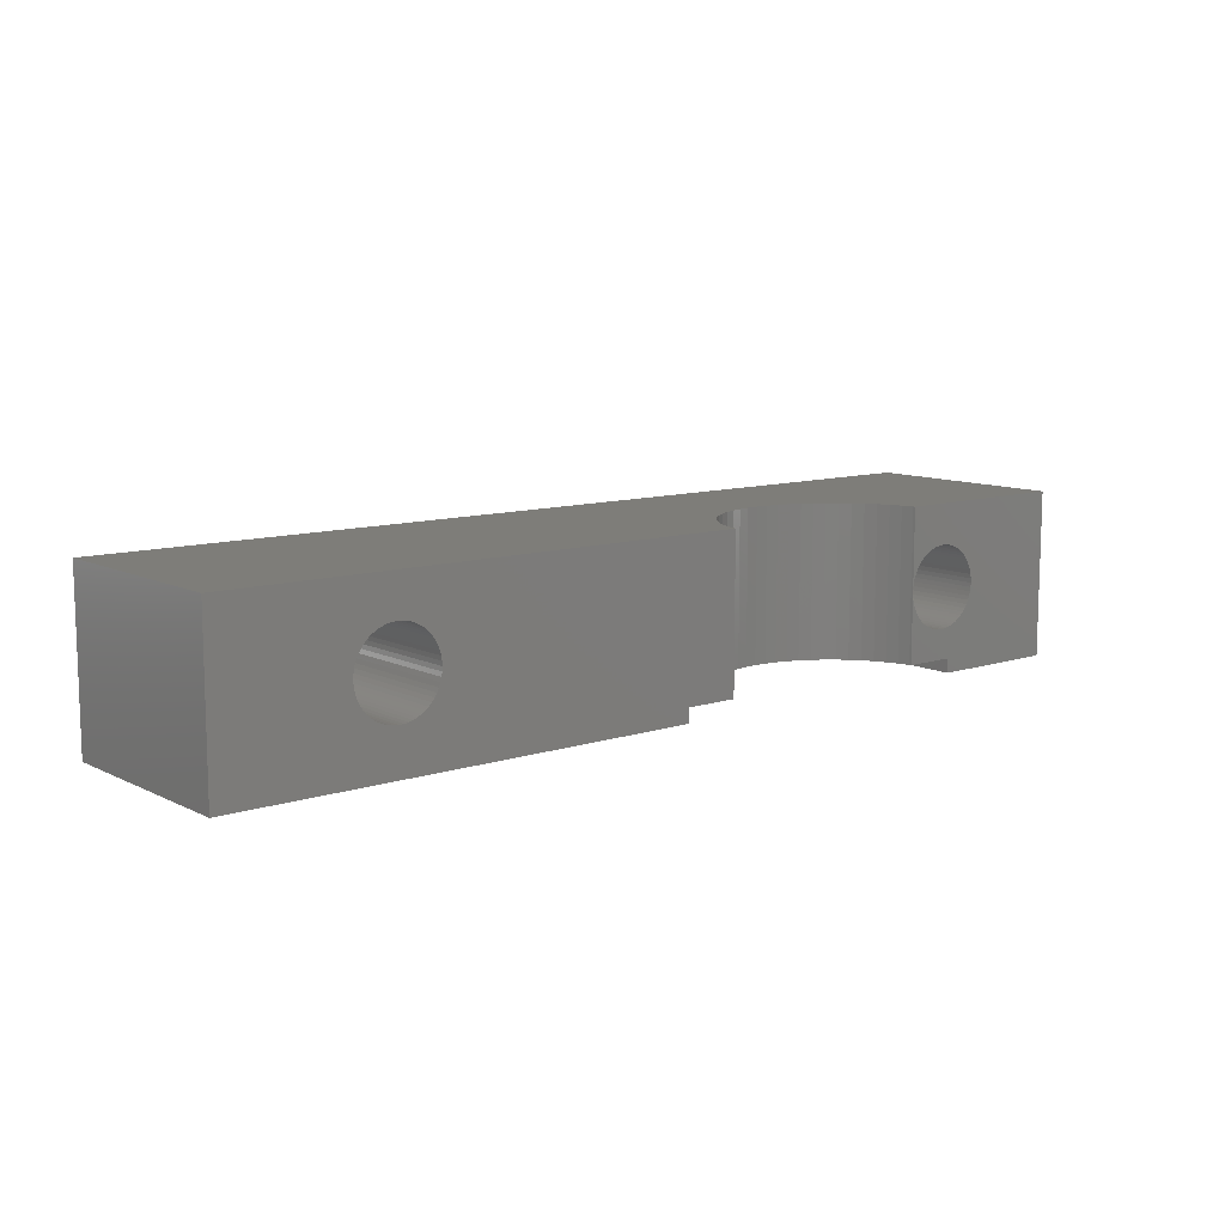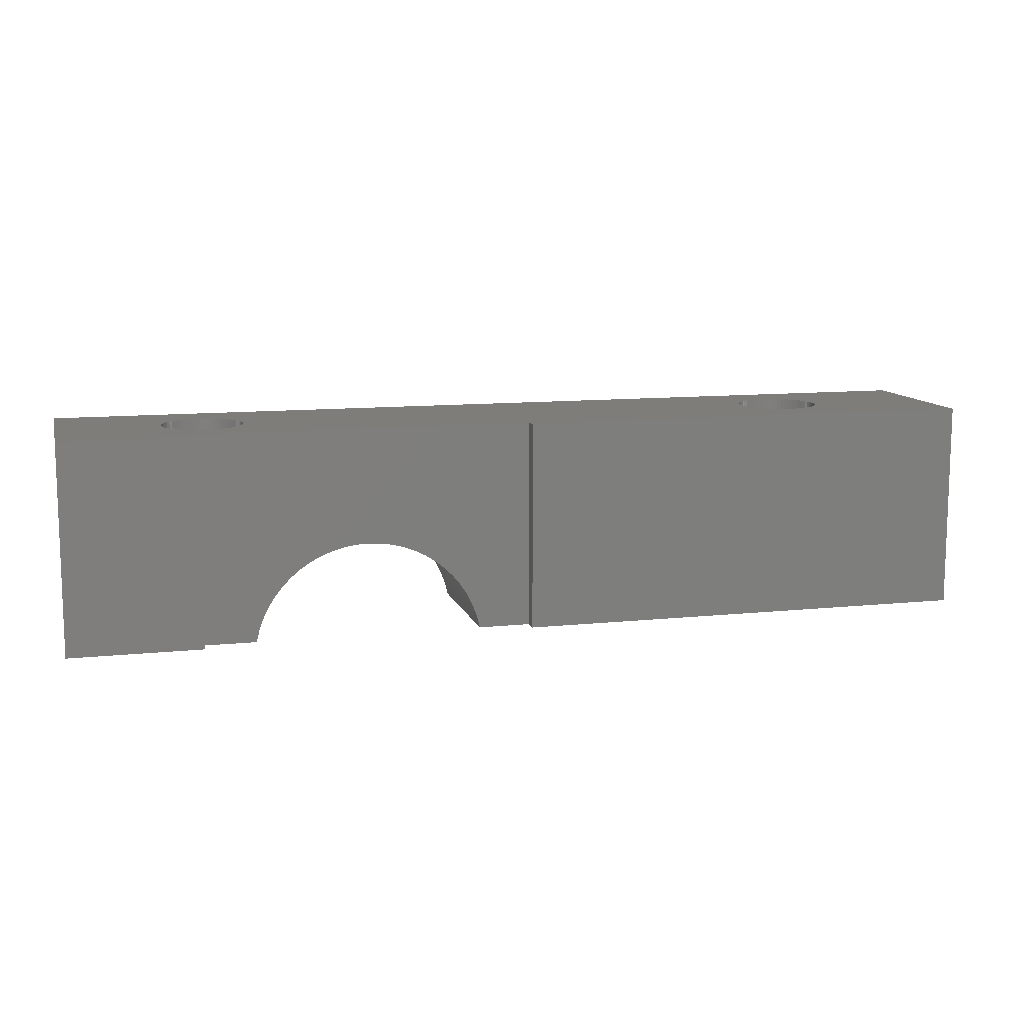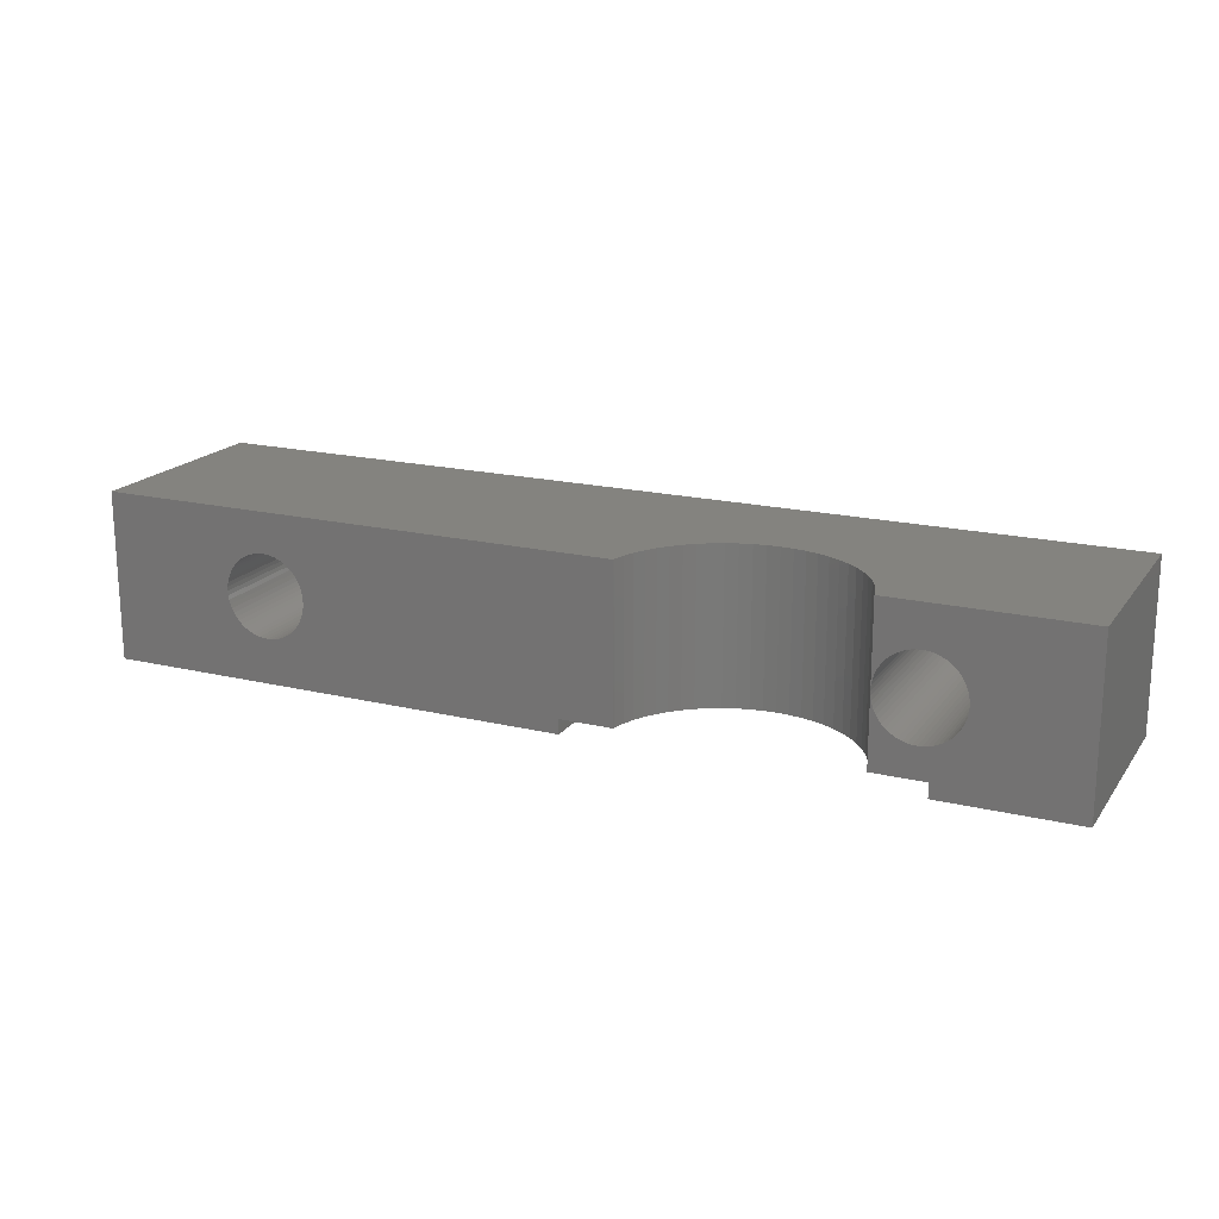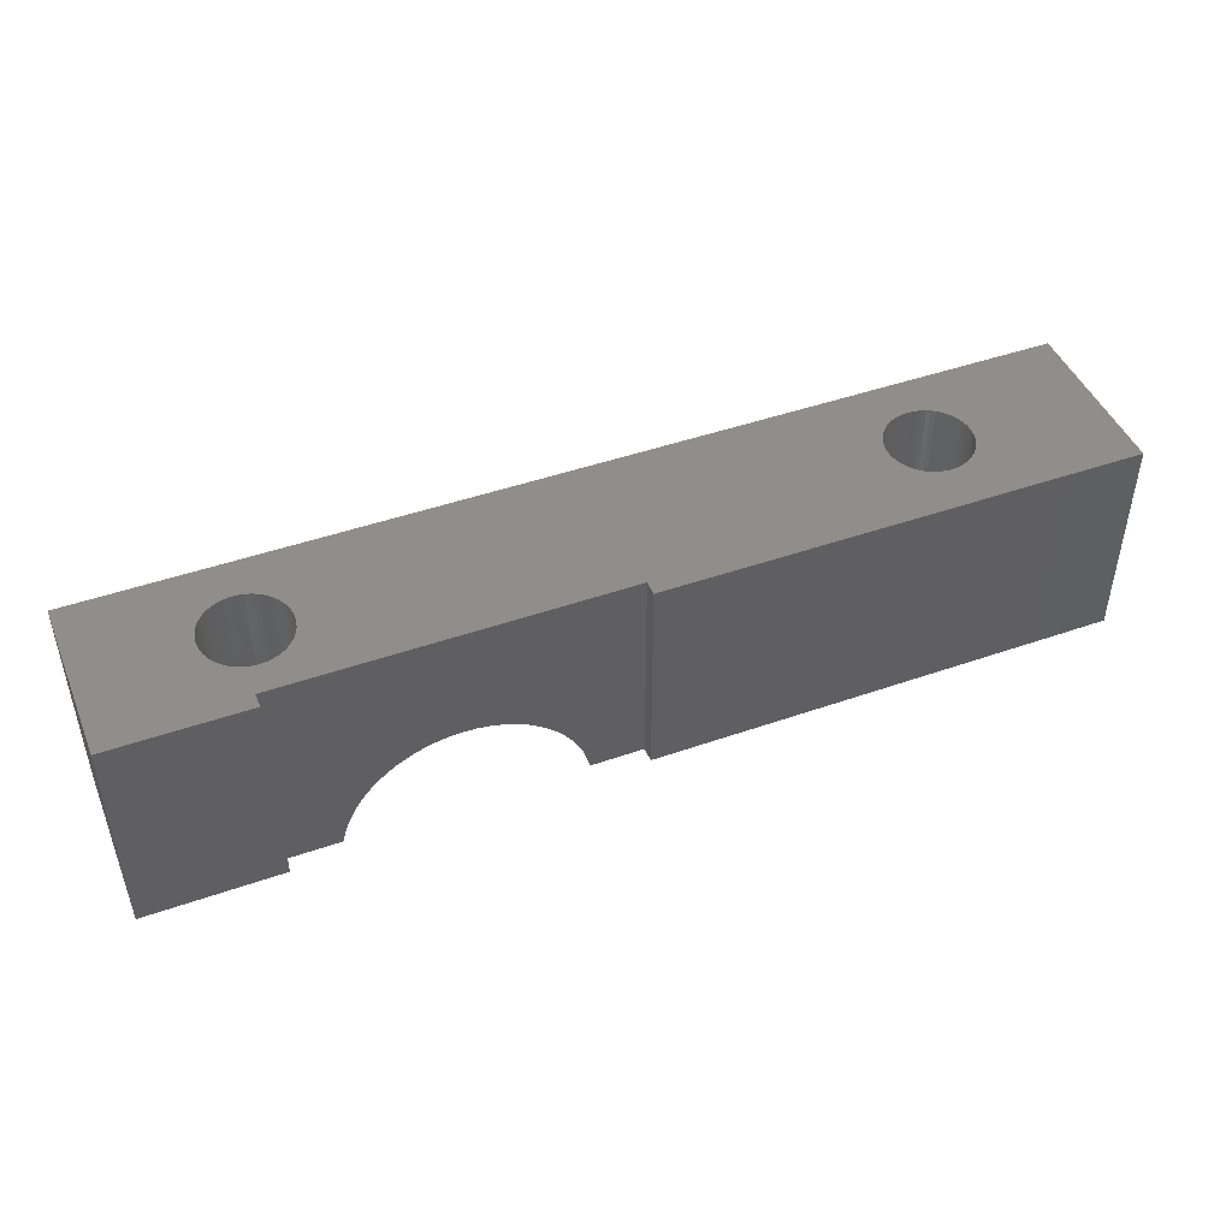
<metadata>
{"format":"stl","ext":"stl","renderer":"f3d","projection":"perspective","resolution":1024,"background":"white","views":[{"elev":10.4,"azim":140.7,"up":"+Y"},{"elev":11.0,"azim":-14.6,"up":"+Z"},{"elev":18.4,"azim":-155.1,"up":"+Y"},{"elev":45.8,"azim":-21.9,"up":"+Z"}]}
</metadata>
<code>
# stl→obj: 314 verts, 632 faces
v -141.5 232.4 49.22
v -141 239.2 49.25
v -141 232.4 49.25
v -141.5 239.2 49.22
v -144.9 232.4 47.51
v -145.2 239.2 47.09
v -144.9 239.2 47.51
v -145.2 232.4 47.09
v -145.8 232.4 46.14
v -146 239.2 45.62
v -145.8 239.2 46.14
v -146 232.4 45.62
v -139.9 232.4 49.14
v -139.4 239.2 48.99
v -139.4 232.4 48.99
v -139.9 239.2 49.14
v -144.1 232.4 48.25
v -143.6 239.2 48.55
v -143.6 232.4 48.55
v -144.1 239.2 48.25
v -144.5 232.4 47.9
v -144.5 239.2 47.9
v -145.5 232.4 46.62
v -145.5 239.2 46.62
v -146.1 232.4 45.09
v -146.2 239.2 45
v -146.1 239.2 45.09
v -146.2 232.4 45
v -136 232.4 45.62
v -136.2 239.2 46.14
v -136 239.2 45.62
v -136.2 232.4 46.14
v -138.9 232.4 48.8
v -138.4 239.2 48.55
v -138.4 232.4 48.55
v -138.9 239.2 48.8
v -137.9 239.2 48.25
v -137.9 232.4 48.25
v -142.6 232.4 48.99
v -142.1 239.2 49.14
v -142.1 232.4 49.14
v -142.6 239.2 48.99
v -143.1 239.2 48.8
v -143.1 232.4 48.8
v -137.1 232.4 47.51
v -137.5 239.2 47.9
v -137.1 239.2 47.51
v -137.5 232.4 47.9
v -136.8 232.4 47.09
v -136.8 239.2 47.09
v -136.5 232.4 46.62
v -136.5 239.2 46.62
v -135.8 232.4 45
v -135.9 239.2 45.09
v -135.8 239.2 45
v -135.9 232.4 45.09
v -140.5 239.2 49.22
v -140.5 232.4 49.22
v -148.5 232.4 54.5
v -133.5 232.4 54.5
v -148.5 232.4 45
v -133.5 232.4 45
v -148.5 231.8 54.5
v -148.5 231.8 45
v -133.5 231.8 45
v -133.5 231.8 54.5
v -118.2 235.6 45
v -118.2 235.8 54.5
v -118.2 235.8 45
v -118.2 235.6 54.5
v -121.8 235.6 54.5
v -121.8 235.8 45
v -121.8 235.8 54.5
v -121.8 235.6 45
v -120 237.4 45
v -119.8 237.4 54.5
v -120 237.4 54.5
v -119.8 237.4 45
v -119.8 233.8 45
v -120 233.8 54.5
v -119.8 233.8 54.5
v -120 233.8 45
v -118.6 236.8 45
v -118.8 237 54.5
v -118.8 237 45
v -118.6 236.8 54.5
v -121.4 236.8 54.5
v -121.2 237 45
v -121.2 237 54.5
v -121.4 236.8 45
v -120.8 237.3 45
v -120.6 237.4 54.5
v -120.8 237.3 54.5
v -120.6 237.4 45
v -118.5 234.5 45
v -118.4 234.7 54.5
v -118.4 234.7 45
v -118.5 234.5 54.5
v -118.2 236.2 45
v -118.3 236.4 54.5
v -118.3 236.4 45
v -118.2 236.2 54.5
v -118.2 236 54.5
v -118.2 236 45
v -119.2 237.3 45
v -119.1 237.2 54.5
v -119.2 237.3 54.5
v -119.1 237.2 45
v -118.9 237.1 45
v -118.9 237.1 54.5
v -121.7 236.4 54.5
v -121.6 236.5 45
v -121.6 236.5 54.5
v -121.7 236.4 45
v -121.5 236.7 54.5
v -121.5 236.7 45
v -120.4 237.4 45
v -120.2 237.4 54.5
v -120.4 237.4 54.5
v -120.2 237.4 45
v -118.2 235.2 45
v -118.2 235.4 54.5
v -118.2 235.4 45
v -118.2 235.2 54.5
v -119.6 233.8 45
v -119.6 233.8 54.5
v -118.4 236.5 45
v -118.5 236.7 54.5
v -118.5 236.7 45
v -118.4 236.5 54.5
v -119.6 237.4 45
v -119.4 237.4 54.5
v -119.6 237.4 54.5
v -119.4 237.4 45
v -121.8 236 54.5
v -121.8 236.2 45
v -121.8 236.2 54.5
v -121.8 236 45
v -121.1 237.1 45
v -120.9 237.2 54.5
v -121.1 237.1 54.5
v -120.9 237.2 45
v -118.6 234.4 45
v -118.8 234.2 54.5
v -118.6 234.4 54.5
v -118.8 234.2 45
v -121.6 234.7 54.5
v -121.7 234.8 45
v -121.7 234.8 54.5
v -121.6 234.7 45
v -118.2 235 45
v -118.2 235 54.5
v -118.3 234.8 54.5
v -118.3 234.8 45
v -120.4 233.8 45
v -120.6 233.8 54.5
v -120.4 233.8 54.5
v -120.6 233.8 45
v -121.8 235 54.5
v -121.8 235.2 45
v -121.8 235.2 54.5
v -121.8 235 45
v -119.1 234 45
v -119.2 233.9 54.5
v -119.1 234 54.5
v -119.2 233.9 45
v -119.4 233.8 54.5
v -119.4 233.8 45
v -118.9 234.1 54.5
v -118.9 234.1 45
v -120.2 233.8 54.5
v -120.2 233.8 45
v -120.8 233.9 54.5
v -120.8 233.9 45
v -121.4 234.4 54.5
v -121.5 234.5 45
v -121.5 234.5 54.5
v -121.4 234.4 45
v -121.2 234.2 45
v -121.2 234.2 54.5
v -121.8 235.4 45
v -121.8 235.4 54.5
v -120.9 234 54.5
v -120.9 234 45
v -121.1 234.1 54.5
v -121.1 234.1 45
v -146.2 235.6 45
v -146.2 235.8 54.5
v -146.2 235.8 45
v -146.2 235.6 54.5
v -149.8 235.6 54.5
v -149.8 235.8 45
v -149.8 235.8 54.5
v -149.8 235.6 45
v -148 237.4 45
v -147.8 237.4 54.5
v -148 237.4 54.5
v -147.8 237.4 45
v -147.8 233.8 45
v -148 233.8 54.5
v -147.8 233.8 54.5
v -148 233.8 45
v -146.6 236.8 45
v -146.8 237 54.5
v -146.8 237 45
v -146.6 236.8 54.5
v -149.4 236.8 54.5
v -149.2 237 45
v -149.2 237 54.5
v -149.4 236.8 45
v -148.8 237.3 45
v -148.6 237.4 54.5
v -148.8 237.3 54.5
v -148.6 237.4 45
v -146.5 234.5 45
v -146.4 234.7 54.5
v -146.4 234.7 45
v -146.5 234.5 54.5
v -146.2 236.2 45
v -146.3 236.4 54.5
v -146.3 236.4 45
v -146.2 236.2 54.5
v -146.2 236 54.5
v -146.2 236 45
v -147.2 237.3 45
v -147.1 237.2 54.5
v -147.2 237.3 54.5
v -147.1 237.2 45
v -146.9 237.1 45
v -146.9 237.1 54.5
v -149.7 236.4 54.5
v -149.6 236.5 45
v -149.6 236.5 54.5
v -149.7 236.4 45
v -149.5 236.7 54.5
v -149.5 236.7 45
v -148.4 237.4 45
v -148.2 237.4 54.5
v -148.4 237.4 54.5
v -148.2 237.4 45
v -146.2 235.2 45
v -146.2 235.4 54.5
v -146.2 235.4 45
v -146.2 235.2 54.5
v -147.6 233.8 45
v -147.6 233.8 54.5
v -146.4 236.5 45
v -146.5 236.7 54.5
v -146.5 236.7 45
v -146.4 236.5 54.5
v -147.6 237.4 45
v -147.4 237.4 54.5
v -147.6 237.4 54.5
v -147.4 237.4 45
v -149.8 236 54.5
v -149.8 236.2 45
v -149.8 236.2 54.5
v -149.8 236 45
v -149.1 237.1 45
v -148.9 237.2 54.5
v -149.1 237.1 54.5
v -148.9 237.2 45
v -146.9 234.1 45
v -147.1 234 54.5
v -146.9 234.1 54.5
v -147.1 234 45
v -146.6 234.4 45
v -146.8 234.2 54.5
v -146.6 234.4 54.5
v -146.8 234.2 45
v -149.6 234.7 54.5
v -149.7 234.8 45
v -149.7 234.8 54.5
v -149.6 234.7 45
v -146.2 235 45
v -146.2 235 54.5
v -146.3 234.8 54.5
v -146.3 234.8 45
v -149.8 235 54.5
v -149.8 235.2 45
v -149.8 235.2 54.5
v -149.8 235 45
v -149.8 235.4 54.5
v -149.8 235.4 45
v -147.2 233.9 45
v -147.4 233.8 54.5
v -147.2 233.9 54.5
v -147.4 233.8 45
v -149.4 234.4 54.5
v -149.5 234.5 45
v -149.5 234.5 54.5
v -149.4 234.4 45
v -149.2 234.2 45
v -149.2 234.2 54.5
v -149.1 234.1 45
v -149.1 234.1 54.5
v -148.4 233.8 45
v -148.6 233.8 54.5
v -148.4 233.8 54.5
v -148.6 233.8 45
v -148.2 233.8 45
v -148.2 233.8 54.5
v -148.8 233.9 54.5
v -148.8 233.9 45
v -148.9 234 54.5
v -148.9 234 45
v -154.5 231.8 45
v -154.5 239.2 54.5
v -154.5 239.2 45
v -154.5 231.8 54.5
v -112.5 239.2 54.5
v -112.5 231.8 54.5
v -112.5 239.2 45
v -112.5 231.8 45
f 1 2 3
f 2 1 4
f 5 6 7
f 6 5 8
f 9 10 11
f 10 9 12
f 13 14 15
f 14 13 16
f 17 18 19
f 18 17 20
f 21 20 17
f 20 21 22
f 23 11 24
f 11 23 9
f 25 26 27
f 26 25 28
f 29 30 31
f 30 29 32
f 33 34 35
f 34 33 36
f 35 37 38
f 37 35 34
f 39 40 41
f 40 39 42
f 19 43 44
f 43 19 18
f 41 4 1
f 4 41 40
f 8 24 6
f 24 8 23
f 12 27 10
f 27 12 25
f 45 46 47
f 46 45 48
f 49 47 50
f 47 49 45
f 51 50 52
f 50 51 49
f 53 54 55
f 54 53 56
f 38 46 48
f 46 38 37
f 3 57 58
f 57 3 2
f 21 7 22
f 7 21 5
f 44 42 39
f 42 44 43
f 32 52 30
f 52 32 51
f 56 31 54
f 31 56 29
f 15 36 33
f 36 15 14
f 58 16 13
f 16 58 57
f 59 3 60
f 59 1 3
f 59 41 1
f 59 39 41
f 59 44 39
f 59 19 44
f 59 17 19
f 59 21 17
f 59 5 21
f 59 8 5
f 61 8 59
f 8 61 23
f 23 61 9
f 9 61 12
f 12 61 25
f 25 61 28
f 58 60 3
f 13 60 58
f 15 60 13
f 33 60 15
f 35 60 33
f 38 60 35
f 48 60 38
f 45 60 48
f 49 60 45
f 62 49 51
f 62 51 32
f 62 32 29
f 62 29 56
f 62 56 53
f 49 62 60
f 63 61 59
f 61 63 64
f 65 60 62
f 60 65 66
f 67 68 69
f 68 67 70
f 71 72 73
f 72 71 74
f 75 76 77
f 76 75 78
f 79 80 81
f 80 79 82
f 83 84 85
f 84 83 86
f 87 88 89
f 88 87 90
f 91 92 93
f 92 91 94
f 95 96 97
f 96 95 98
f 99 100 101
f 100 99 102
f 69 103 104
f 103 69 68
f 105 106 107
f 106 105 108
f 109 84 110
f 84 109 85
f 111 112 113
f 112 111 114
f 115 90 87
f 90 115 116
f 117 118 119
f 118 117 120
f 121 122 123
f 122 121 124
f 125 81 126
f 81 125 79
f 104 102 99
f 102 104 103
f 127 128 129
f 128 127 130
f 129 86 83
f 86 129 128
f 101 130 127
f 130 101 100
f 131 132 133
f 132 131 134
f 134 107 132
f 107 134 105
f 78 133 76
f 133 78 131
f 108 110 106
f 110 108 109
f 135 136 137
f 136 135 138
f 113 116 115
f 116 113 112
f 137 114 111
f 114 137 136
f 73 138 135
f 138 73 72
f 139 140 141
f 140 139 142
f 142 93 140
f 93 142 91
f 88 141 89
f 141 88 139
f 94 119 92
f 119 94 117
f 120 77 118
f 77 120 75
f 123 70 67
f 70 123 122
f 143 144 145
f 144 143 146
f 147 148 149
f 148 147 150
f 151 124 121
f 124 151 152
f 97 153 154
f 153 97 96
f 143 98 95
f 98 143 145
f 155 156 157
f 156 155 158
f 159 160 161
f 160 159 162
f 149 162 159
f 162 149 148
f 163 164 165
f 164 163 166
f 166 167 164
f 167 166 168
f 168 126 167
f 126 168 125
f 146 169 144
f 169 146 170
f 170 165 169
f 165 170 163
f 154 152 151
f 152 154 153
f 82 171 80
f 171 82 172
f 158 173 156
f 173 158 174
f 175 176 177
f 176 175 178
f 179 175 180
f 175 179 178
f 161 181 182
f 181 161 160
f 182 74 71
f 74 182 181
f 172 157 171
f 157 172 155
f 177 150 147
f 150 177 176
f 174 183 173
f 183 174 184
f 184 185 183
f 185 184 186
f 186 180 185
f 180 186 179
f 187 188 189
f 188 187 190
f 191 192 193
f 192 191 194
f 195 196 197
f 196 195 198
f 199 200 201
f 200 199 202
f 203 204 205
f 204 203 206
f 207 208 209
f 208 207 210
f 211 212 213
f 212 211 214
f 215 216 217
f 216 215 218
f 219 220 221
f 220 219 222
f 189 223 224
f 223 189 188
f 225 226 227
f 226 225 228
f 229 204 230
f 204 229 205
f 231 232 233
f 232 231 234
f 235 210 207
f 210 235 236
f 237 238 239
f 238 237 240
f 241 242 243
f 242 241 244
f 245 201 246
f 201 245 199
f 224 222 219
f 222 224 223
f 247 248 249
f 248 247 250
f 249 206 203
f 206 249 248
f 221 250 247
f 250 221 220
f 251 252 253
f 252 251 254
f 254 227 252
f 227 254 225
f 198 253 196
f 253 198 251
f 228 230 226
f 230 228 229
f 255 256 257
f 256 255 258
f 233 236 235
f 236 233 232
f 257 234 231
f 234 257 256
f 193 258 255
f 258 193 192
f 259 260 261
f 260 259 262
f 262 213 260
f 213 262 211
f 208 261 209
f 261 208 259
f 214 239 212
f 239 214 237
f 240 197 238
f 197 240 195
f 243 190 187
f 190 243 242
f 263 264 265
f 264 263 266
f 267 268 269
f 268 267 270
f 271 272 273
f 272 271 274
f 275 244 241
f 244 275 276
f 217 277 278
f 277 217 216
f 267 218 215
f 218 267 269
f 279 280 281
f 280 279 282
f 283 194 191
f 194 283 284
f 285 286 287
f 286 285 288
f 288 246 286
f 246 288 245
f 270 265 268
f 265 270 263
f 278 276 275
f 276 278 277
f 289 290 291
f 290 289 292
f 293 289 294
f 289 293 292
f 273 282 279
f 282 273 272
f 281 284 283
f 284 281 280
f 266 287 264
f 287 266 285
f 295 294 296
f 294 295 293
f 297 298 299
f 298 297 300
f 301 299 302
f 299 301 297
f 202 302 200
f 302 202 301
f 291 274 271
f 274 291 290
f 300 303 298
f 303 300 304
f 304 305 303
f 305 304 306
f 306 296 305
f 296 306 295
f 307 308 309
f 308 307 310
f 311 70 312
f 311 68 70
f 311 103 68
f 311 102 103
f 311 100 102
f 311 130 100
f 311 128 130
f 311 86 128
f 311 84 86
f 311 110 84
f 311 106 110
f 311 107 106
f 311 132 107
f 311 133 132
f 311 76 133
f 311 77 76
f 311 118 77
f 311 119 118
f 73 60 71
f 135 60 73
f 137 60 135
f 111 60 137
f 113 60 111
f 115 60 113
f 87 60 115
f 89 60 87
f 204 89 141
f 230 141 140
f 226 140 93
f 227 93 92
f 89 204 60
f 252 92 119
f 308 119 311
f 60 188 190
f 60 223 188
f 60 222 223
f 60 220 222
f 60 250 220
f 60 248 250
f 60 206 248
f 60 204 206
f 141 230 204
f 140 226 230
f 93 227 226
f 92 252 227
f 119 253 252
f 119 308 253
f 253 308 196
f 193 308 191
f 255 308 193
f 257 308 255
f 231 308 257
f 233 308 231
f 235 308 233
f 207 308 235
f 209 308 207
f 261 308 209
f 260 308 261
f 213 308 260
f 212 308 213
f 239 308 212
f 238 308 239
f 197 308 238
f 196 308 197
f 122 312 70
f 124 312 122
f 152 312 124
f 153 312 152
f 96 312 153
f 98 312 96
f 145 312 98
f 144 312 145
f 169 312 144
f 165 312 169
f 164 312 165
f 167 312 164
f 126 312 167
f 81 312 126
f 80 312 81
f 171 312 80
f 66 171 157
f 60 182 71
f 60 161 182
f 60 159 161
f 60 149 159
f 66 149 60
f 149 66 147
f 147 66 177
f 177 66 175
f 175 66 180
f 180 66 185
f 185 66 183
f 183 66 173
f 173 66 156
f 156 66 157
f 171 66 312
f 242 60 190
f 244 60 242
f 276 60 244
f 277 60 276
f 216 60 277
f 218 60 216
f 269 60 218
f 268 60 269
f 265 60 268
f 59 265 264
f 59 264 287
f 59 287 286
f 59 286 246
f 59 246 201
f 59 201 200
f 59 200 302
f 265 59 60
f 299 59 302
f 298 59 299
f 303 59 298
f 305 59 303
f 296 59 305
f 294 59 296
f 289 59 294
f 310 59 289
f 310 289 291
f 310 291 271
f 310 271 273
f 310 191 308
f 191 310 283
f 283 310 281
f 281 310 279
f 279 310 273
f 59 310 63
f 312 313 311
f 313 312 314
f 57 308 311
f 308 57 2
f 311 16 57
f 311 14 16
f 311 36 14
f 311 34 36
f 311 37 34
f 311 46 37
f 311 47 46
f 311 50 47
f 311 52 50
f 311 30 52
f 311 31 30
f 313 31 311
f 31 313 54
f 54 313 55
f 4 308 2
f 40 308 4
f 42 308 40
f 43 308 42
f 18 308 43
f 20 308 18
f 22 308 20
f 7 308 22
f 6 308 7
f 24 308 6
f 309 24 11
f 309 11 10
f 309 10 27
f 309 27 26
f 24 309 308
f 307 61 64
f 61 304 300
f 61 306 304
f 61 295 306
f 61 293 295
f 61 292 293
f 61 307 292
f 292 307 290
f 290 307 274
f 284 307 194
f 280 307 284
f 282 307 280
f 272 307 282
f 274 307 272
f 28 187 26
f 28 243 187
f 28 241 243
f 28 275 241
f 28 278 275
f 28 217 278
f 28 215 217
f 28 267 215
f 28 270 267
f 28 263 270
f 28 266 263
f 28 285 266
f 28 288 285
f 28 245 288
f 61 245 28
f 245 61 199
f 199 61 202
f 202 61 301
f 301 61 297
f 297 61 300
f 189 26 187
f 224 26 189
f 219 26 224
f 221 26 219
f 247 26 221
f 249 26 247
f 203 26 249
f 205 26 203
f 229 26 205
f 228 26 229
f 225 26 228
f 254 26 225
f 251 26 254
f 198 26 251
f 195 26 198
f 240 26 195
f 237 26 240
f 214 26 237
f 309 214 211
f 309 211 262
f 309 262 259
f 309 194 307
f 194 309 192
f 192 309 258
f 258 309 256
f 256 309 234
f 234 309 232
f 232 309 236
f 236 309 210
f 214 309 26
f 208 309 259
f 210 309 208
f 314 67 313
f 314 123 67
f 314 121 123
f 314 151 121
f 314 154 151
f 314 97 154
f 314 95 97
f 314 143 95
f 314 146 143
f 314 170 146
f 314 163 170
f 314 166 163
f 314 168 166
f 314 125 168
f 314 79 125
f 314 82 79
f 314 172 82
f 65 172 314
f 160 62 181
f 162 62 160
f 148 62 162
f 62 148 65
f 150 65 148
f 176 65 150
f 178 65 176
f 179 65 178
f 186 65 179
f 184 65 186
f 174 65 184
f 158 65 174
f 155 65 158
f 172 65 155
f 69 313 67
f 104 313 69
f 99 313 104
f 101 313 99
f 127 313 101
f 129 313 127
f 83 313 129
f 85 313 83
f 109 313 85
f 108 313 109
f 105 313 108
f 134 313 105
f 131 313 134
f 78 313 131
f 75 313 78
f 120 313 75
f 55 120 117
f 181 62 74
f 74 62 72
f 72 62 138
f 55 138 62
f 138 55 136
f 136 55 114
f 114 55 112
f 112 55 116
f 116 55 90
f 90 55 88
f 88 55 139
f 139 55 142
f 142 55 91
f 55 62 53
f 120 55 313
f 94 55 117
f 91 55 94
f 307 63 310
f 63 307 64
f 65 312 66
f 312 65 314

</code>
